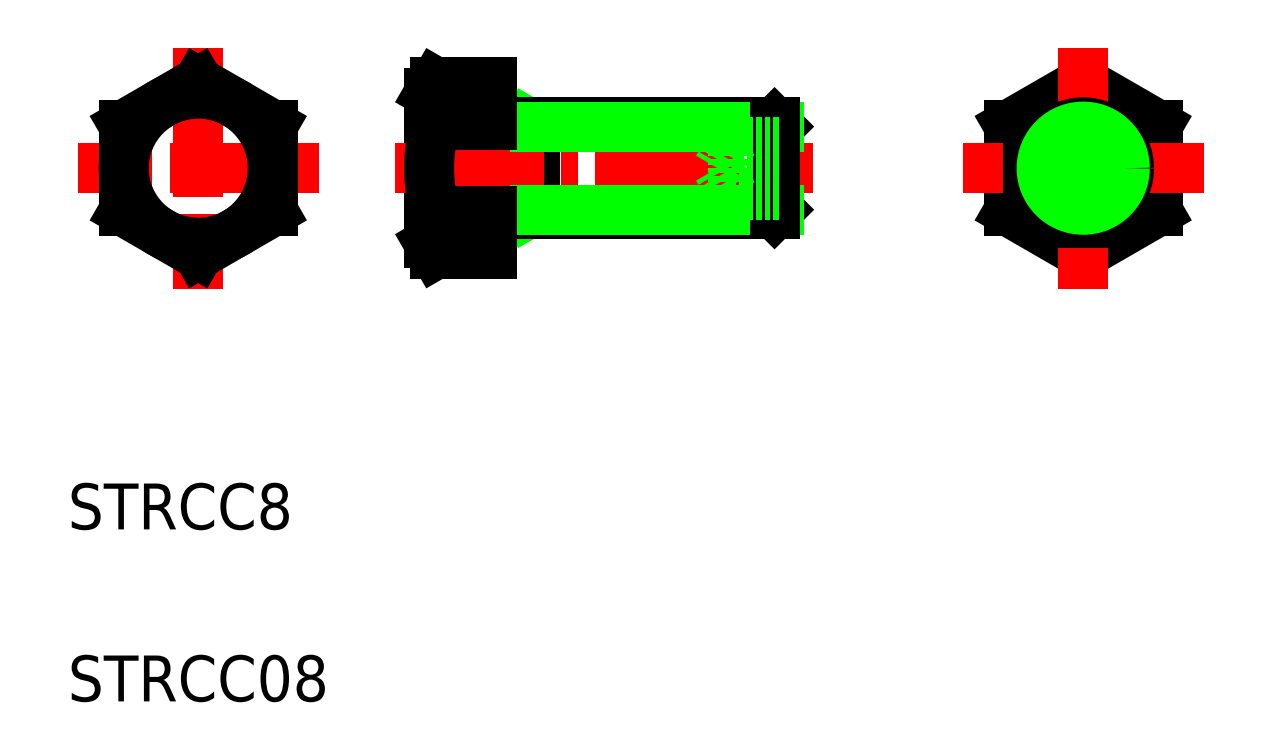
<metadata>
{"format":"dxf","ext":"dxf","renderer":"ezdxf+matplotlib","layout":"modelspace","background":"white","min_lineweight":24,"dpi":150}
</metadata>
<code>
0
SECTION
2
ENTITIES
0
ARC
8
0
10
149.6
20
91.96
30
0
40
0.4
50
90
51
180
0
ARC
8
0
10
149.6
20
100.8
30
0
40
0.4
50
180
51
270
0
LINE
8
0
10
152.9
20
92.74
30
0
11
152.3
21
92.36
31
0
0
LINE
8
0
10
152.9
20
99.99
30
0
11
152.3
21
100.4
31
0
0
LINE
8
CENTER
10
123.6
20
106.9
30
0
11
123.6
21
85.85
31
0
0
LINE
8
CENTER
10
134.1
20
96.36
30
0
11
113.1
21
96.36
31
0
0
LINE
8
0
10
130.1
20
100.1
30
0
11
123.6
21
103.9
31
0
0
LINE
8
0
10
130.1
20
100.1
30
0
11
130.1
21
92.61
31
0
0
LINE
8
0
10
117.1
20
100.1
30
0
11
123.6
21
103.9
31
0
0
LINE
8
0
10
117.1
20
100.1
30
0
11
117.1
21
92.61
31
0
0
LINE
8
0
10
130.1
20
92.61
30
0
11
123.6
21
88.85
31
0
0
LINE
8
0
10
117.1
20
92.61
30
0
11
123.6
21
88.85
31
0
0
CIRCLE
8
0
10
123.6
20
96.36
30
0
40
6.5
0
LINE
8
0
10
149.6
20
92.36
30
0
11
173.8
21
92.36
31
0
0
LINE
8
0
10
149.6
20
100.4
30
0
11
173.8
21
100.4
31
0
0
LINE
8
0
10
149.2
20
91.96
30
0
11
149.2
21
100.8
31
0
0
LINE
8
0
10
149.2
20
100.4
30
0
11
149.2
21
92.36
31
0
0
LINE
8
0
10
174.2
20
99.99
30
0
11
174.2
21
92.74
31
0
0
LINE
8
0
10
149.2
20
91.96
30
0
11
149.2
21
88.85
31
0
0
LINE
8
0
10
144.3
20
88.85
30
0
11
149.2
21
88.85
31
0
0
LINE
8
0
10
144.3
20
103.9
30
0
11
149.2
21
103.9
31
0
0
LINE
8
0
10
149.2
20
103.9
30
0
11
149.2
21
100.8
31
0
0
LINE
8
0
10
173.8
20
92.36
30
0
11
174.2
21
92.74
31
0
0
LINE
8
0
10
174.2
20
99.99
30
0
11
173.8
21
100.4
31
0
0
LINE
8
0
10
152.9
20
100.4
30
0
11
152.9
21
92.36
31
0
0
LINE
8
0
10
143.7
20
89.81
30
0
11
143.7
21
102.9
31
0
0
LINE
8
CENTER
10
140.7
20
96.36
30
0
11
177.2
21
96.36
31
0
0
LINE
8
0
10
144.3
20
88.85
30
0
11
143.7
21
89.81
31
0
0
LINE
8
0
10
144.3
20
103.9
30
0
11
143.7
21
102.9
31
0
0
ARC
8
0
10
156.7
20
96.36
30
0
40
12.95
50
163.2
51
196.8
0
ARC
8
0
10
147.1
20
90.73
30
0
40
3.405
50
146.6
51
213.4
0
ARC
8
0
10
147.1
20
102
30
0
40
3.414
50
146.7
51
213.3
0
TEXT
8
0
10
112.2
20
49.86
30
0
40
4
1
STRCC08
0
TEXT
8
0
10
112.2
20
64.86
30
0
40
4
1
STRCC8
0
LINE
8
0
10
152.9
20
99.99
30
0
11
174.2
21
99.99
31
0
0
LINE
8
0
10
152.9
20
92.74
30
0
11
174.2
21
92.74
31
0
0
LINE
8
0
10
194.3
20
92.61
30
0
11
200.8
21
88.85
31
0
0
LINE
8
0
10
207.3
20
92.61
30
0
11
200.8
21
88.85
31
0
0
LINE
8
0
10
194.3
20
100.1
30
0
11
194.3
21
92.61
31
0
0
LINE
8
0
10
194.3
20
100.1
30
0
11
200.8
21
103.9
31
0
0
LINE
8
0
10
207.3
20
100.1
30
0
11
207.3
21
92.61
31
0
0
LINE
8
0
10
207.3
20
100.1
30
0
11
200.8
21
103.9
31
0
0
LINE
8
CENTER
10
211.3
20
96.36
30
0
11
190.2
21
96.36
31
0
0
LINE
8
CENTER
10
200.8
20
106.9
30
0
11
200.8
21
85.85
31
0
0
LINE
8
0
10
170.2
20
98.67
30
0
11
170.2
21
94.05
31
0
0
POLYLINE
8
0
66
     1
10
0
20
0
30
0
70
     1
0
VERTEX
8
0
10
202.8
20
97.51
30
0
0
VERTEX
8
0
10
200.8
20
98.67
30
0
0
VERTEX
8
0
10
198.8
20
97.51
30
0
0
VERTEX
8
0
10
198.8
20
95.21
30
0
0
VERTEX
8
0
10
200.8
20
94.05
30
0
0
VERTEX
8
0
10
202.8
20
95.21
30
0
0
SEQEND
8
0
0
CIRCLE
8
0
10
200.8
20
96.36
30
0
40
4
0
CIRCLE
8
0
10
200.8
20
96.36
30
0
40
3.625
0
LINE
8
0
10
173.8
20
100.4
30
0
11
173.8
21
92.36
31
0
0
LINE
8
0
10
174.2
20
98.67
30
0
11
170.2
21
98.67
31
0
0
LINE
8
0
10
174.2
20
97.51
30
0
11
170.2
21
97.51
31
0
0
LINE
8
0
10
174.2
20
95.21
30
0
11
170.2
21
95.21
31
0
0
LINE
8
0
10
174.2
20
94.05
30
0
11
170.2
21
94.05
31
0
0
LINE
8
0
10
170.2
20
94.05
30
0
11
168.9
21
96.36
31
0
0
LINE
8
0
10
170.2
20
98.67
30
0
11
168.9
21
96.36
31
0
0
LINE
8
0
10
144.3
20
100.1
30
0
11
149.2
21
100.1
31
0
0
LINE
8
0
10
144.3
20
92.61
30
0
11
149.2
21
92.61
31
0
0
ENDSEC
0
EOF

</code>
